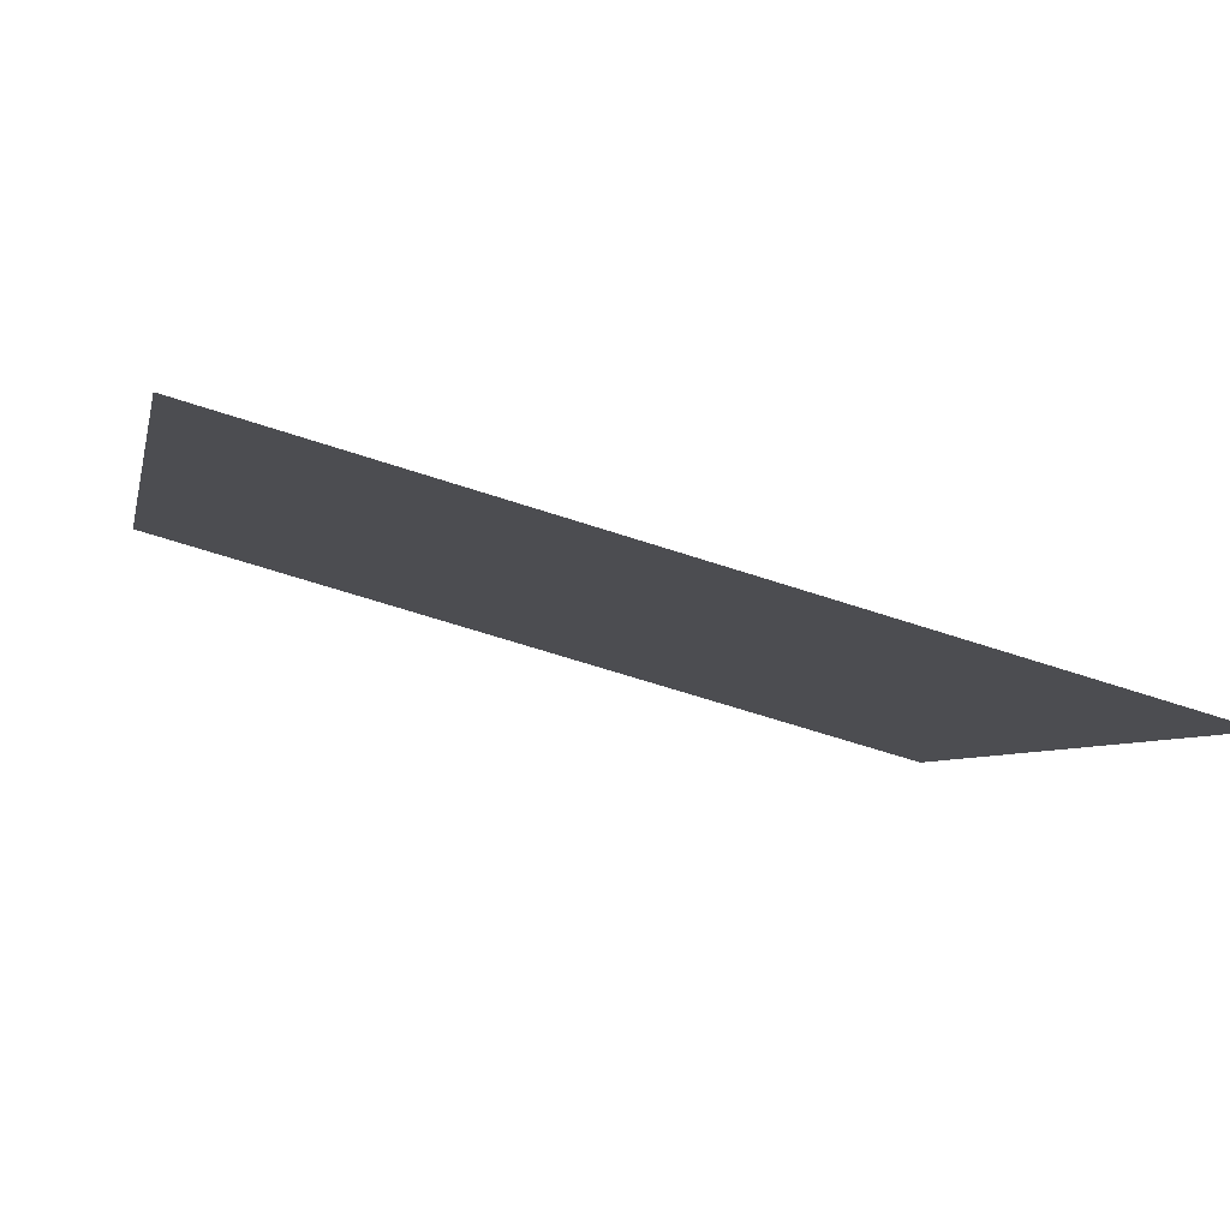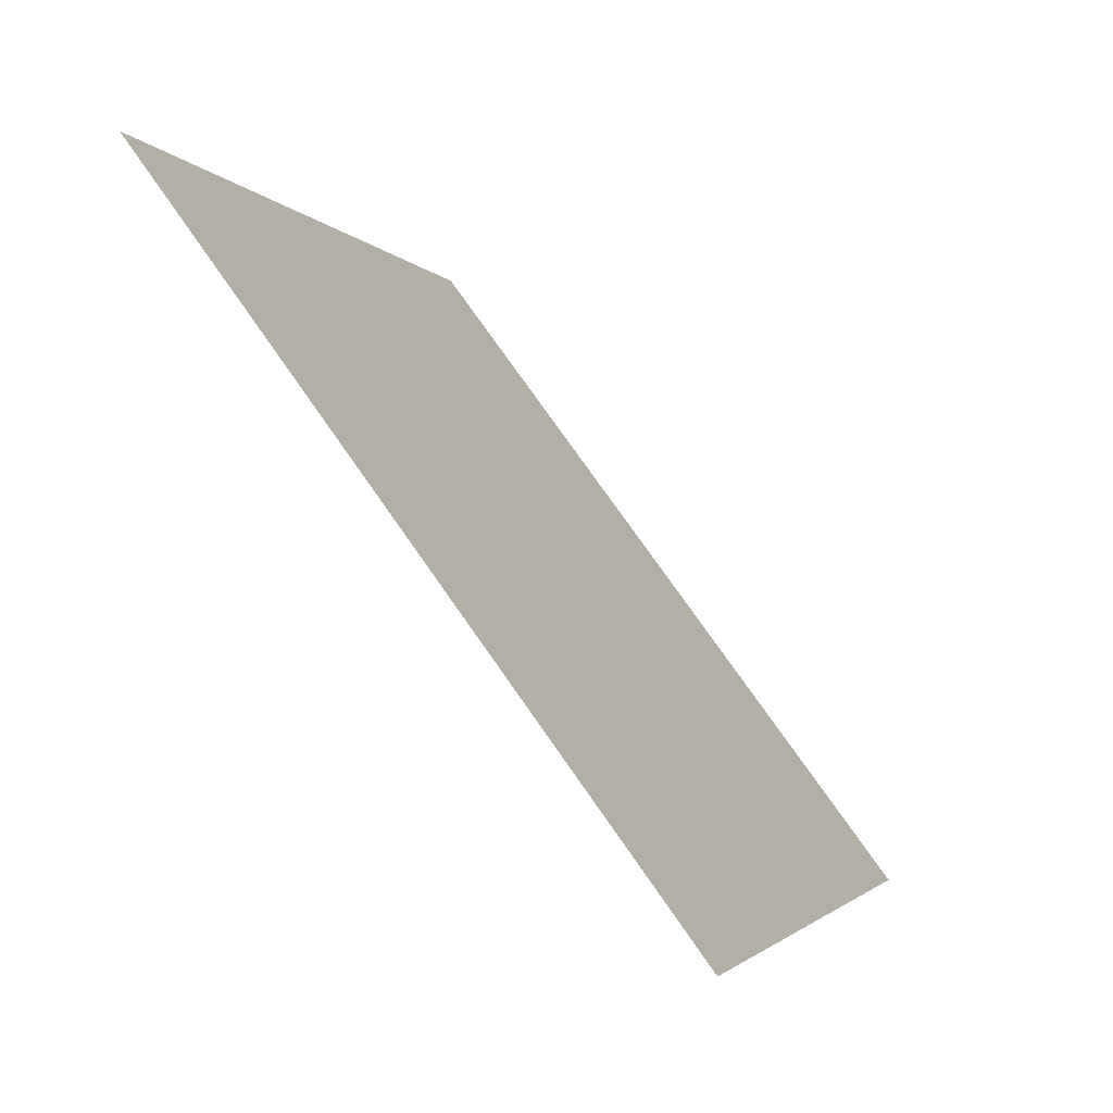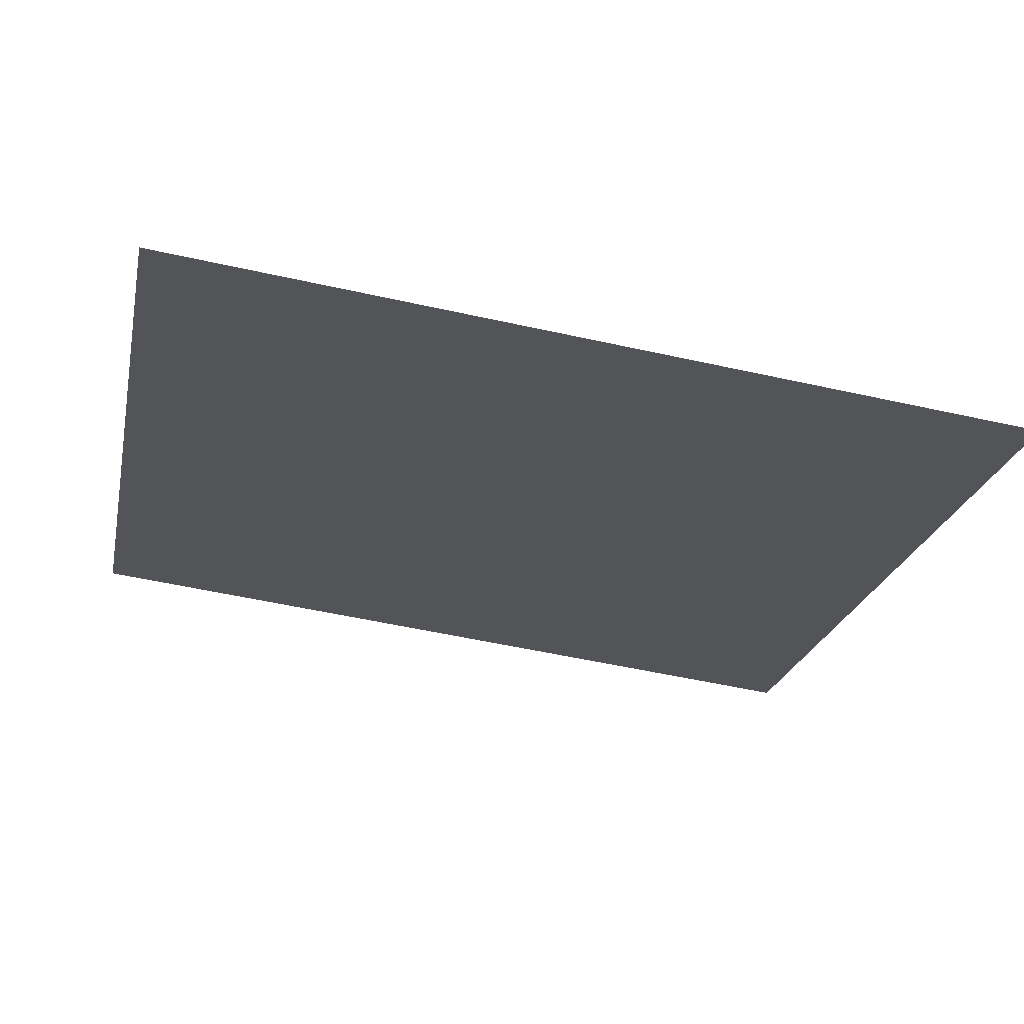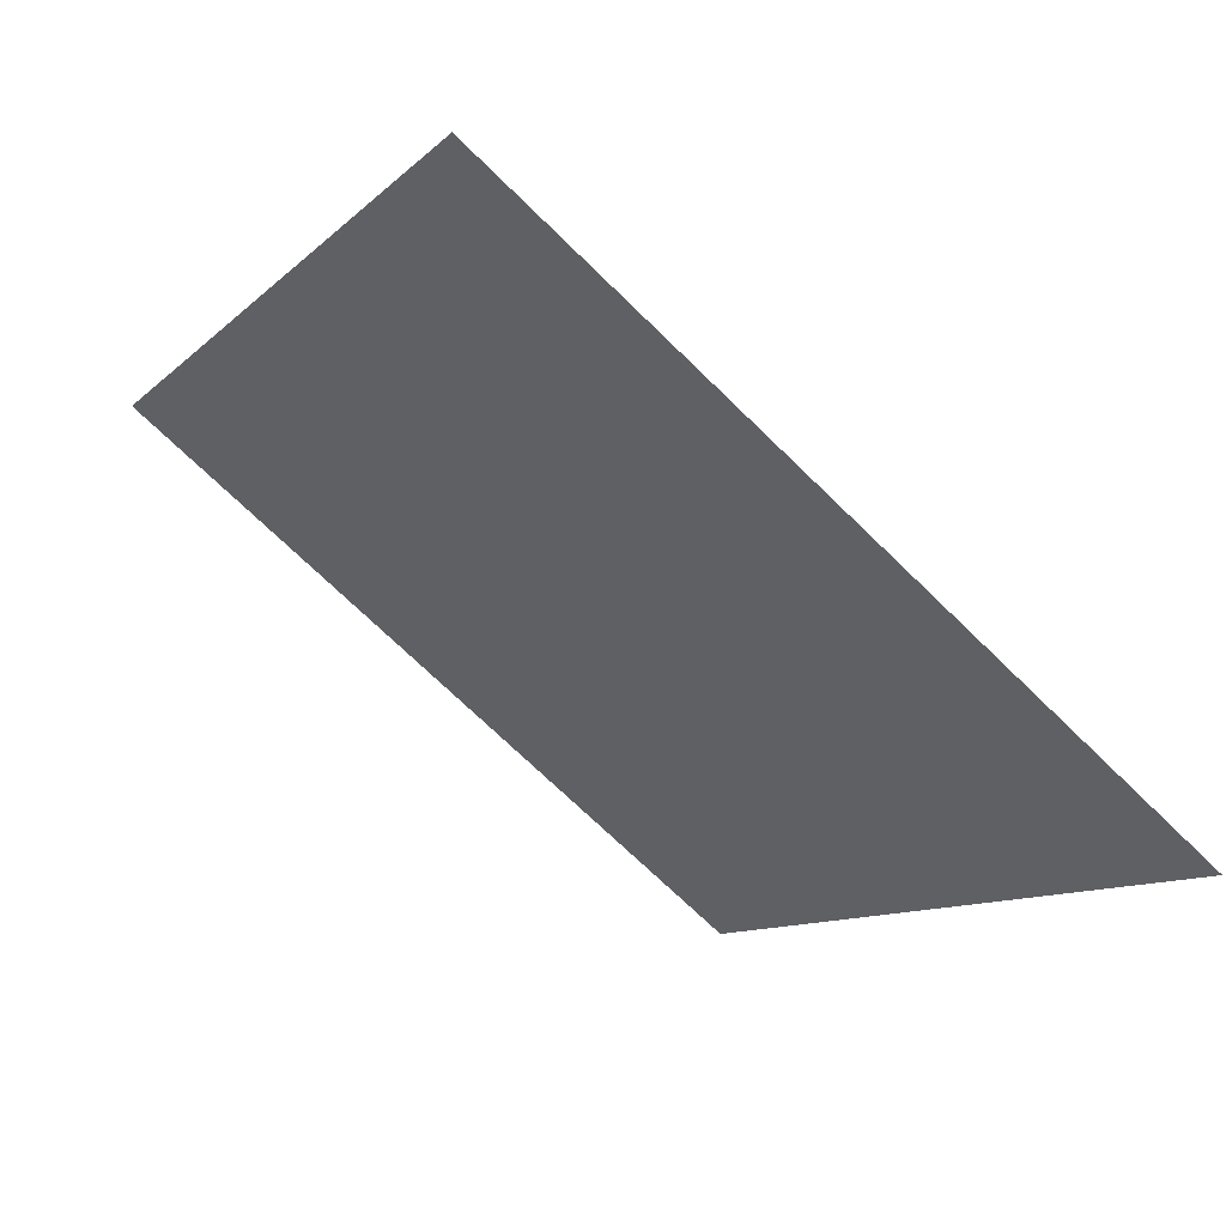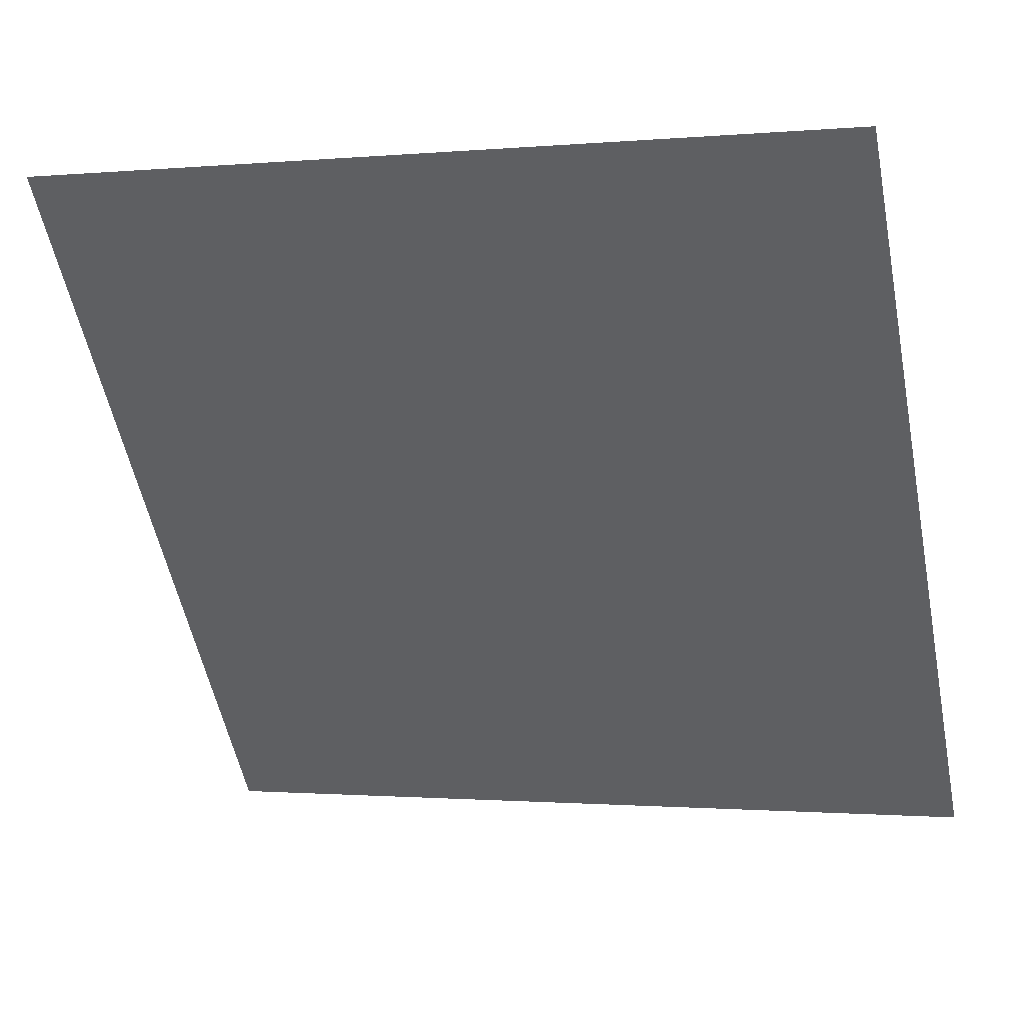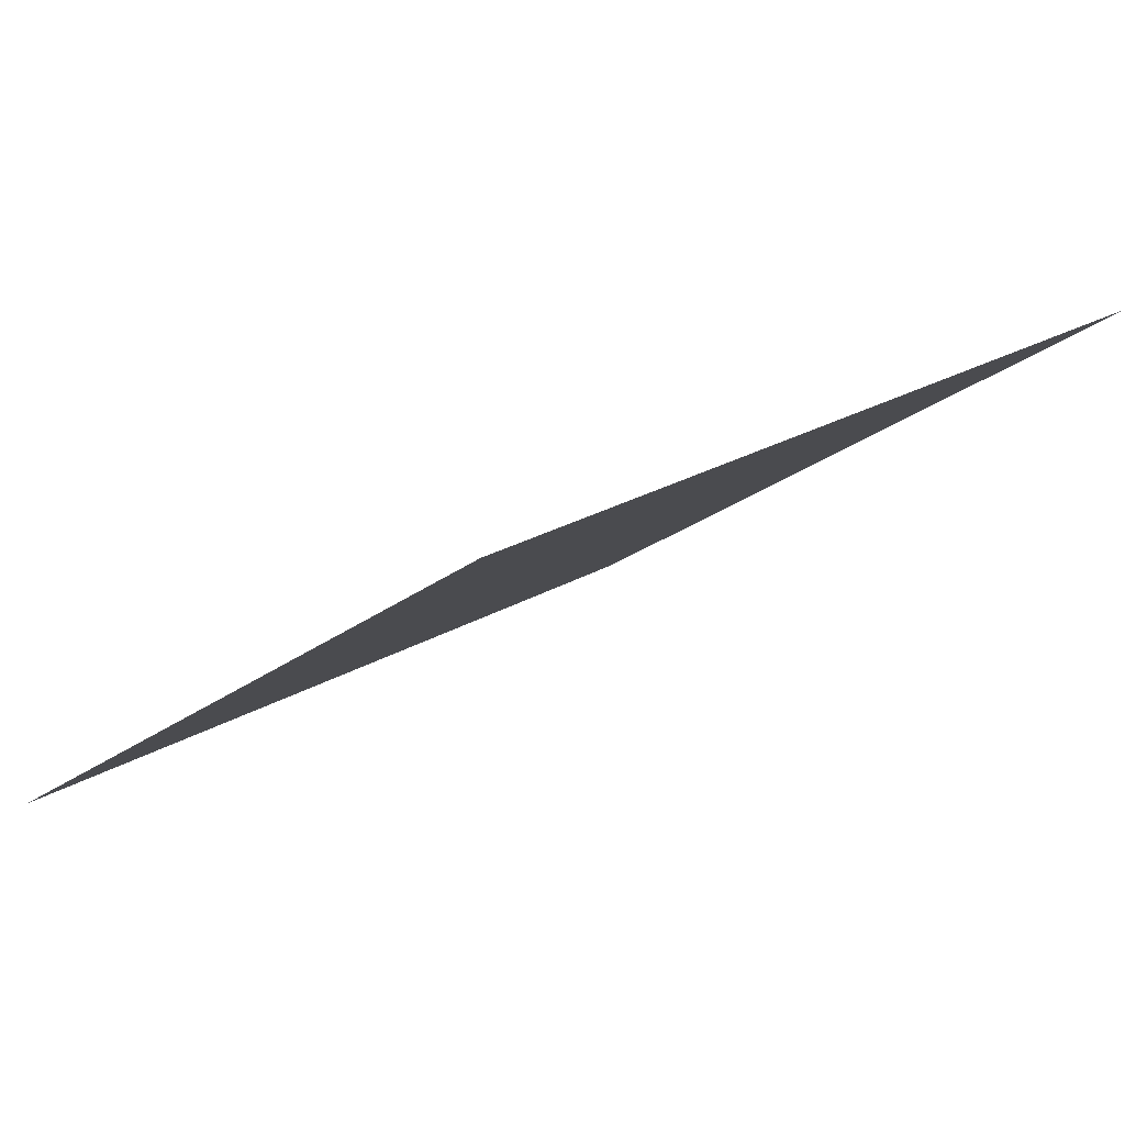
<metadata>
{"format":"obj","ext":"obj","renderer":"f3d","projection":"perspective","resolution":1024,"background":"white","views":[{"elev":-59.4,"azim":-20.3,"up":"+Z"},{"elev":-1.8,"azim":-74.9,"up":"+Z"},{"elev":-59.5,"azim":167.2,"up":"+Y"},{"elev":-12.1,"azim":64.5,"up":"+Y"},{"elev":0.7,"azim":-162.8,"up":"+Z"},{"elev":25.9,"azim":-44.0,"up":"+Y"}]}
</metadata>
<code>
v 0.1114 0.9917 0.7847
v 0.1049 0.9918 0.7848
v 0.105 0.9958 0.79
v 0.1115 0.9956 0.79
f 4 3 2 1

</code>
